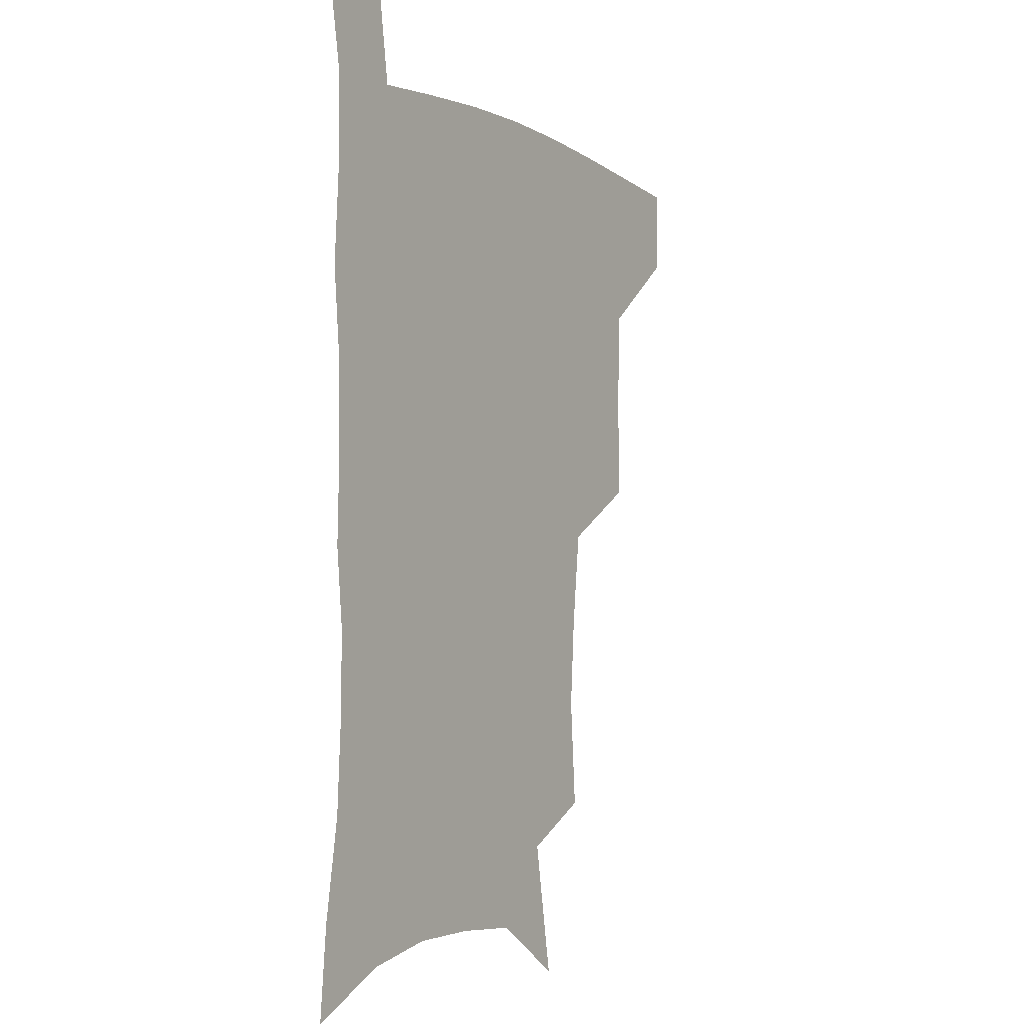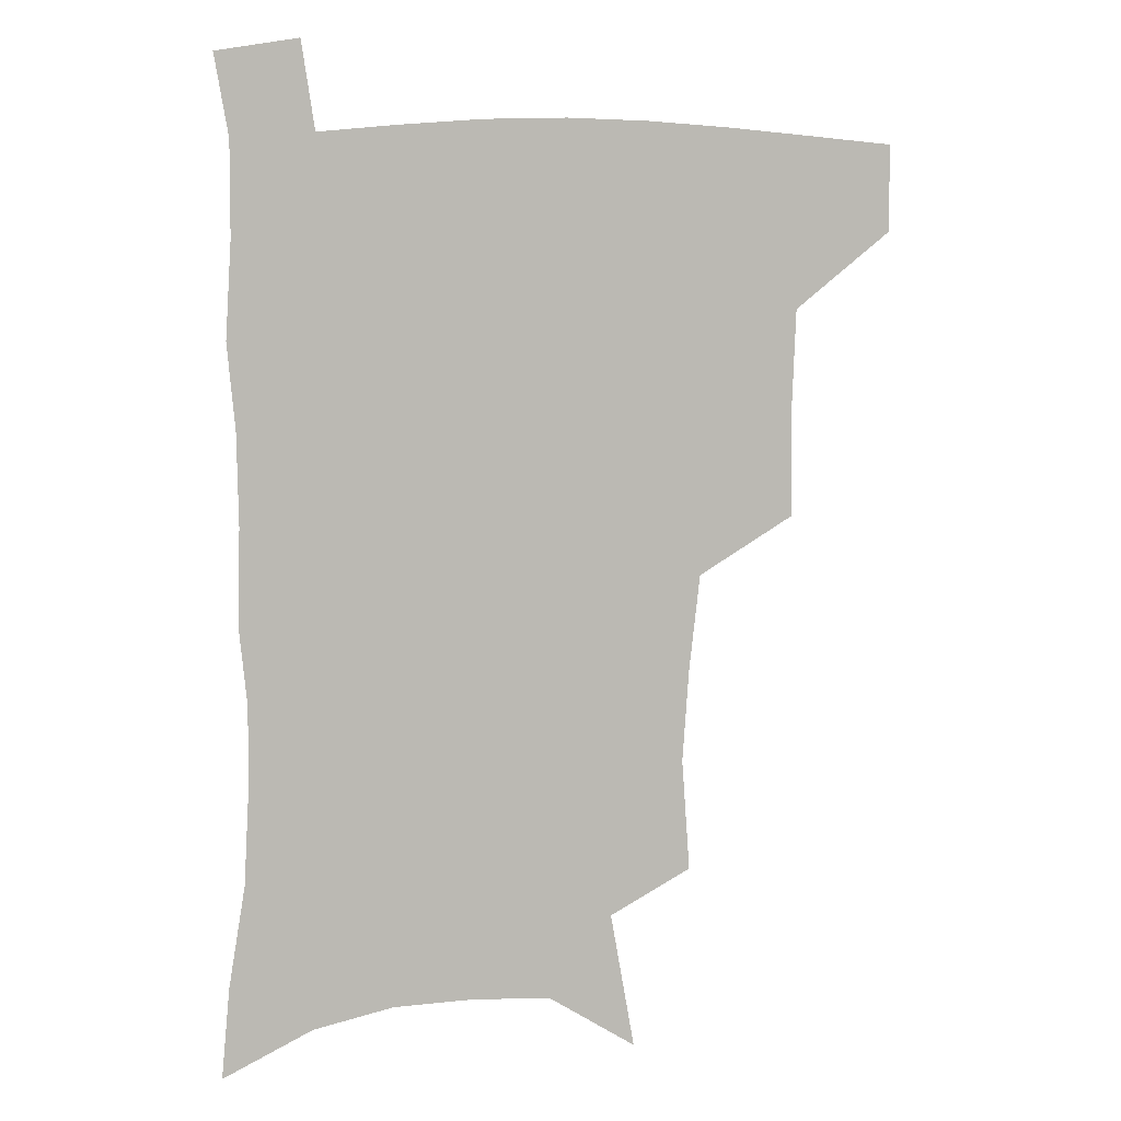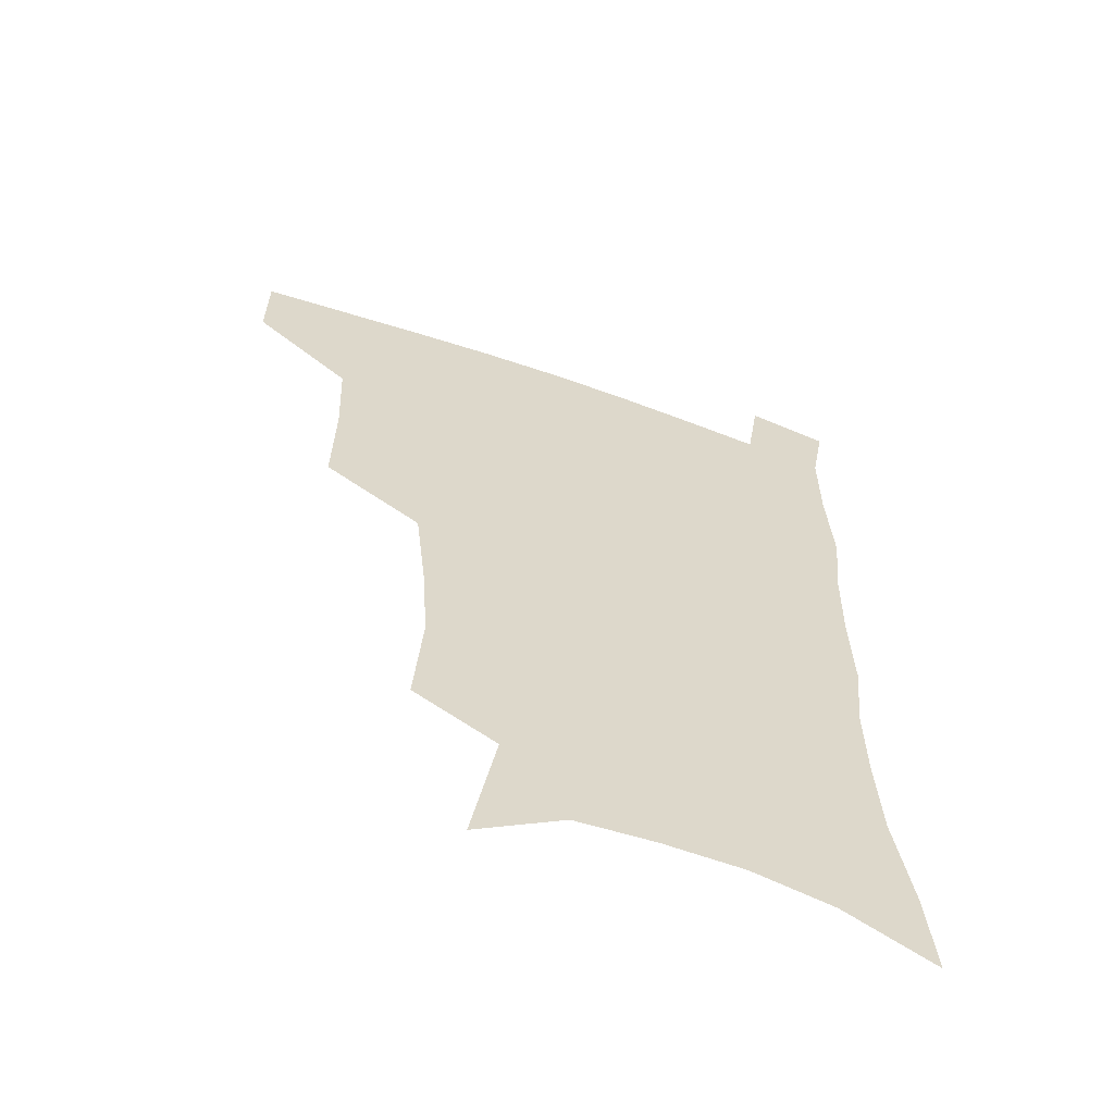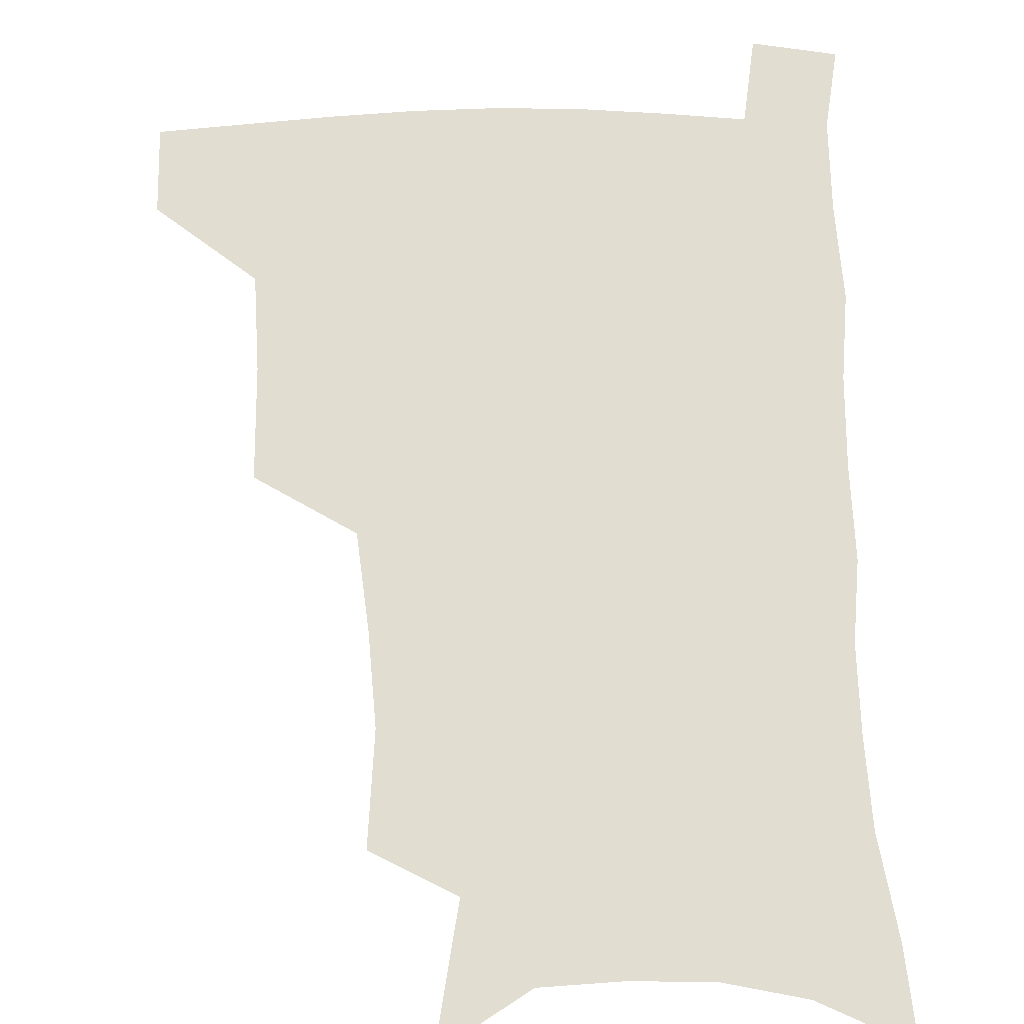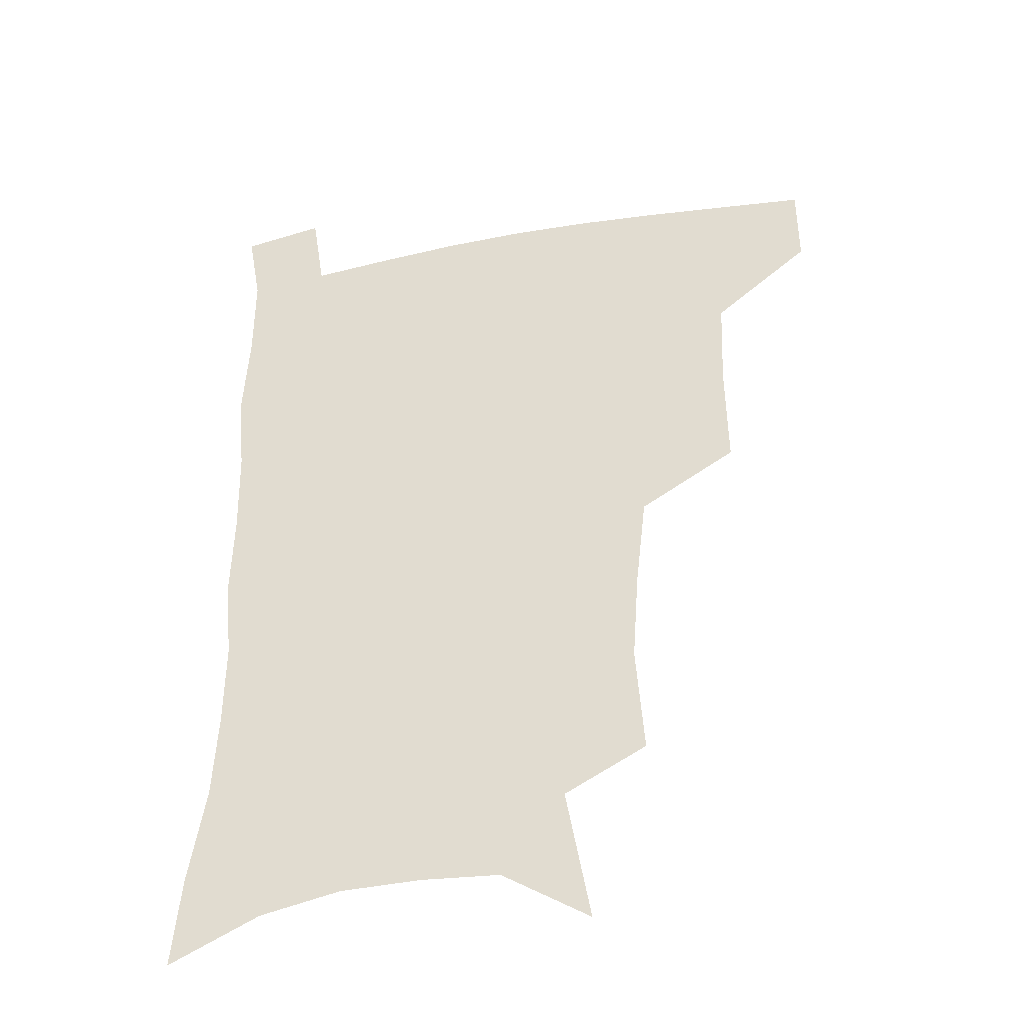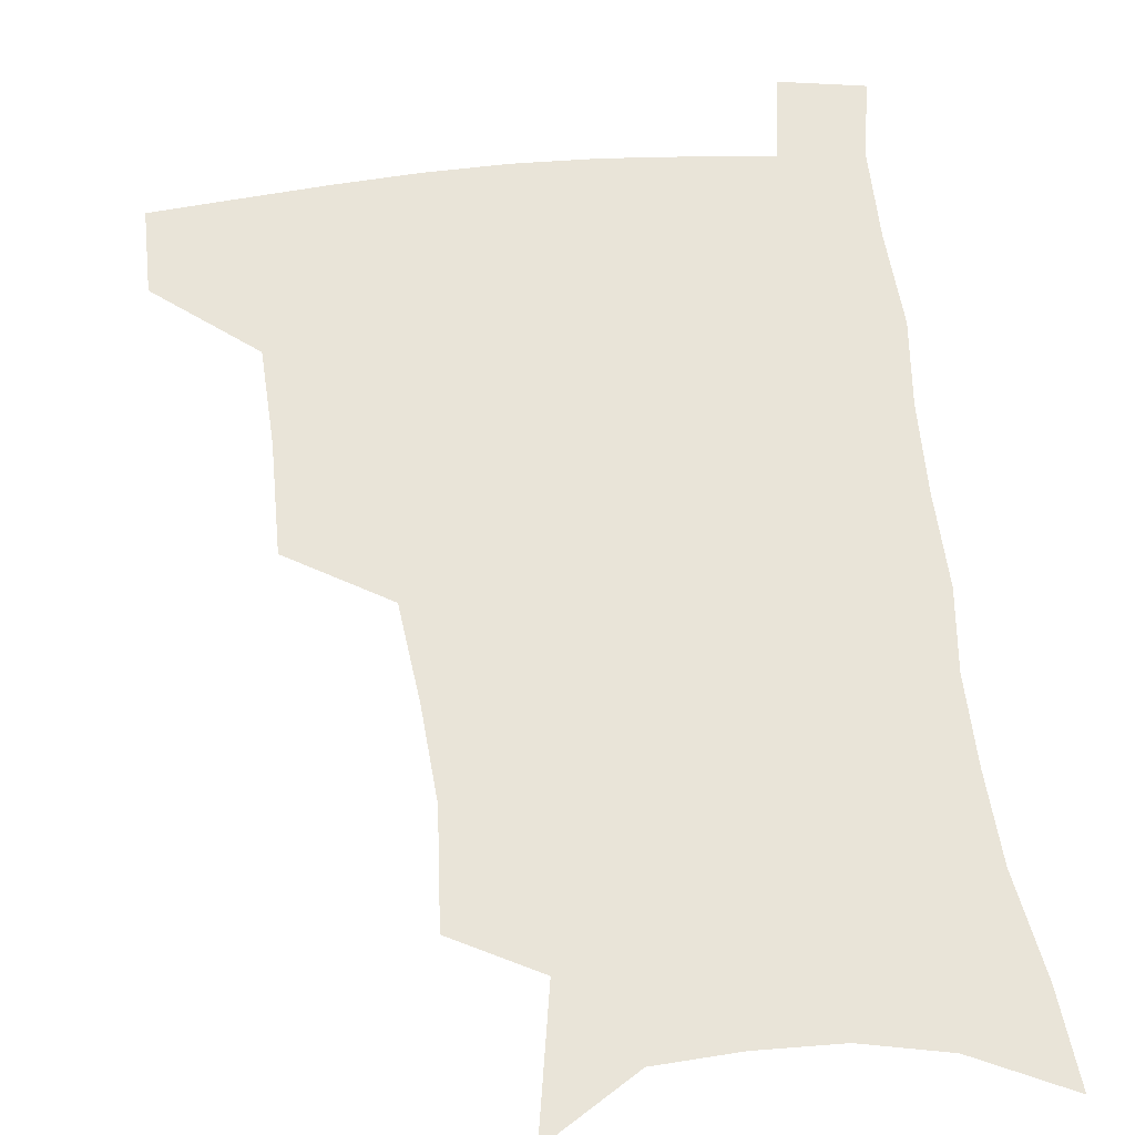
<metadata>
{"format":"obj","ext":"obj","renderer":"f3d","projection":"perspective","resolution":1024,"background":"white","views":[{"elev":-4.5,"azim":121.6,"up":"+Y"},{"elev":6.3,"azim":166.2,"up":"+Y"},{"elev":-61.0,"azim":-19.5,"up":"+Y"},{"elev":68.5,"azim":-1.1,"up":"+Z"},{"elev":-39.0,"azim":-167.2,"up":"+Y"},{"elev":59.8,"azim":-6.2,"up":"+Z"}]}
</metadata>
<code>
v 482.6 476.6 0
v 482.6 507.1 0
v 517.7 376.2 0
v 518.2 415.4 0
v 516.8 449.3 0
v 515.6 479.8 0
v 512.7 509.6 0
v 555.1 250.1 0
v 557.9 289.4 0
v 555.6 321.6 0
v 551.7 355.8 0
v 549.6 392.1 0
v 547.2 422.3 0
v 546.9 453.6 0
v 544.9 482.2 0
v 542.1 512 0
v 575.5 186.6 0
v 584.1 234.7 0
v 583 267.9 0
v 583.7 306.4 0
v 580.8 335.9 0
v 578.1 366.7 0
v 577.2 399.8 0
v 576.6 429.2 0
v 575.7 456.6 0
v 574.6 483.5 0
v 571.3 513.8 0
v 606.5 206.2 0
v 608.7 243.6 0
v 607.4 274.6 0
v 606.8 312.5 0
v 605 341.9 0
v 603.8 373.7 0
v 603 402.9 0
v 602.7 431.2 0
v 602.6 457.8 0
v 602.4 484.4 0
v 600.2 514.4 0
v 634.4 207.7 0
v 633 246.9 0
v 631.6 280.4 0
v 630.1 313.8 0
v 628.9 346.1 0
v 628.3 374.7 0
v 628 404.1 0
v 628.1 433.5 0
v 628.9 458.3 0
v 629.7 484.4 0
v 629 513.4 0
v 662.6 206.9 0
v 658.5 243.5 0
v 655.7 278.4 0
v 653.4 313.3 0
v 652.9 343.1 0
v 653.2 371.5 0
v 653.6 400.2 0
v 653.3 430.4 0
v 654.6 457.3 0
v 656.3 483.9 0
v 658.7 511 0
v 690.9 200.9 0
v 684 239.3 0
v 680.7 272.7 0
v 679.7 303.7 0
v 678.4 335.5 0
v 678.8 365.2 0
v 679.1 395.2 0
v 679.7 424.9 0
v 681.6 452.8 0
v 682.7 481.5 0
v 686.6 508.2 0
v 691.2 538.9 0
v 722.5 185.8 0
v 719.6 217.8 0
v 713.8 253.1 0
v 712.2 284.2 0
v 711.8 315 0
v 714.7 343.5 0
v 713.8 376.5 0
v 714.5 408.6 0
v 717.3 438.8 0
v 715.3 472.8 0
v 715.2 505.5 0
v 720.1 533.9 0
f 5 6 1
f 1 6 2
f 6 7 2
f 11 12 3
f 3 12 4
f 12 13 4
f 4 13 5
f 13 14 5
f 5 14 6
f 14 15 6
f 6 15 7
f 15 16 7
f 18 19 8
f 8 19 9
f 19 20 9
f 9 20 10
f 20 21 10
f 10 21 11
f 21 22 11
f 11 22 12
f 22 23 12
f 12 23 13
f 23 24 13
f 13 24 14
f 24 25 14
f 14 25 15
f 25 26 15
f 15 26 16
f 26 27 16
f 17 28 18
f 28 29 18
f 18 29 19
f 29 30 19
f 19 30 20
f 30 31 20
f 20 31 21
f 31 32 21
f 21 32 22
f 32 33 22
f 22 33 23
f 33 34 23
f 23 34 24
f 34 35 24
f 24 35 25
f 35 36 25
f 25 36 26
f 36 37 26
f 26 37 27
f 37 38 27
f 28 39 29
f 39 40 29
f 29 40 30
f 40 41 30
f 30 41 31
f 41 42 31
f 31 42 32
f 42 43 32
f 32 43 33
f 43 44 33
f 33 44 34
f 44 45 34
f 34 45 35
f 45 46 35
f 35 46 36
f 46 47 36
f 36 47 37
f 47 48 37
f 37 48 38
f 48 49 38
f 39 50 40
f 50 51 40
f 40 51 41
f 51 52 41
f 41 52 42
f 52 53 42
f 42 53 43
f 53 54 43
f 43 54 44
f 54 55 44
f 44 55 45
f 55 56 45
f 45 56 46
f 56 57 46
f 46 57 47
f 57 58 47
f 47 58 48
f 58 59 48
f 48 59 49
f 59 60 49
f 50 61 51
f 61 62 51
f 51 62 52
f 62 63 52
f 52 63 53
f 63 64 53
f 53 64 54
f 64 65 54
f 54 65 55
f 65 66 55
f 55 66 56
f 66 67 56
f 56 67 57
f 67 68 57
f 57 68 58
f 68 69 58
f 58 69 59
f 69 70 59
f 59 70 60
f 70 71 60
f 61 73 62
f 73 74 62
f 62 74 63
f 74 75 63
f 63 75 64
f 75 76 64
f 64 76 65
f 76 77 65
f 65 77 66
f 77 78 66
f 66 78 67
f 78 79 67
f 67 79 68
f 79 80 68
f 68 80 69
f 80 81 69
f 69 81 70
f 81 82 70
f 70 82 71
f 82 83 71
f 71 83 72
f 83 84 72

</code>
